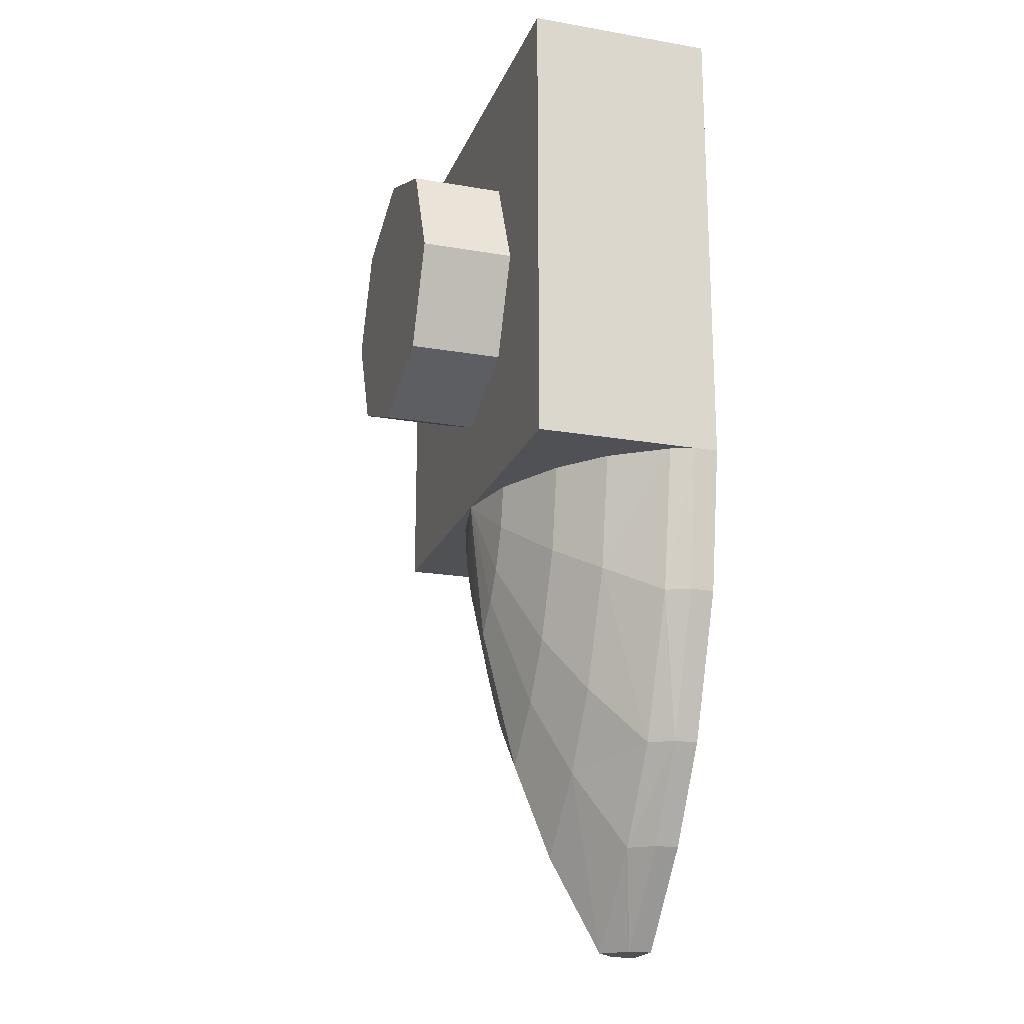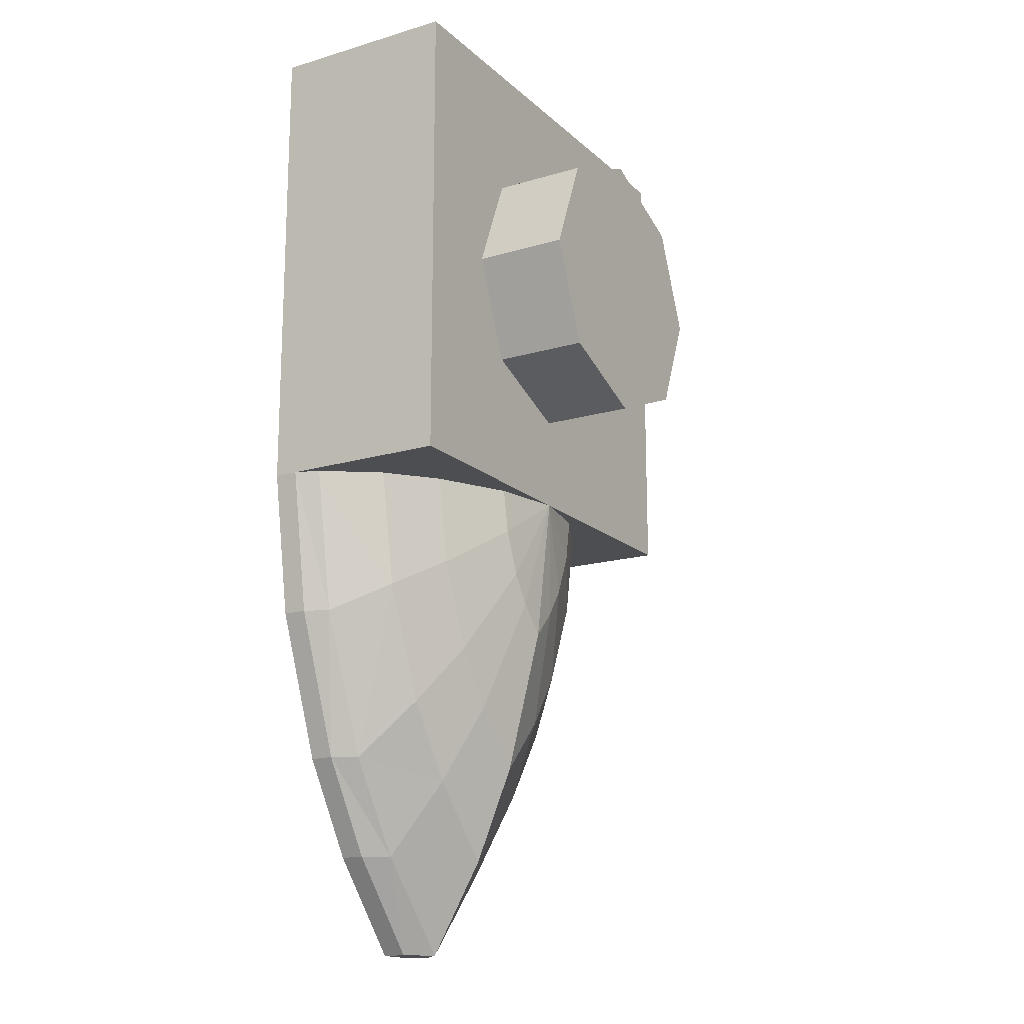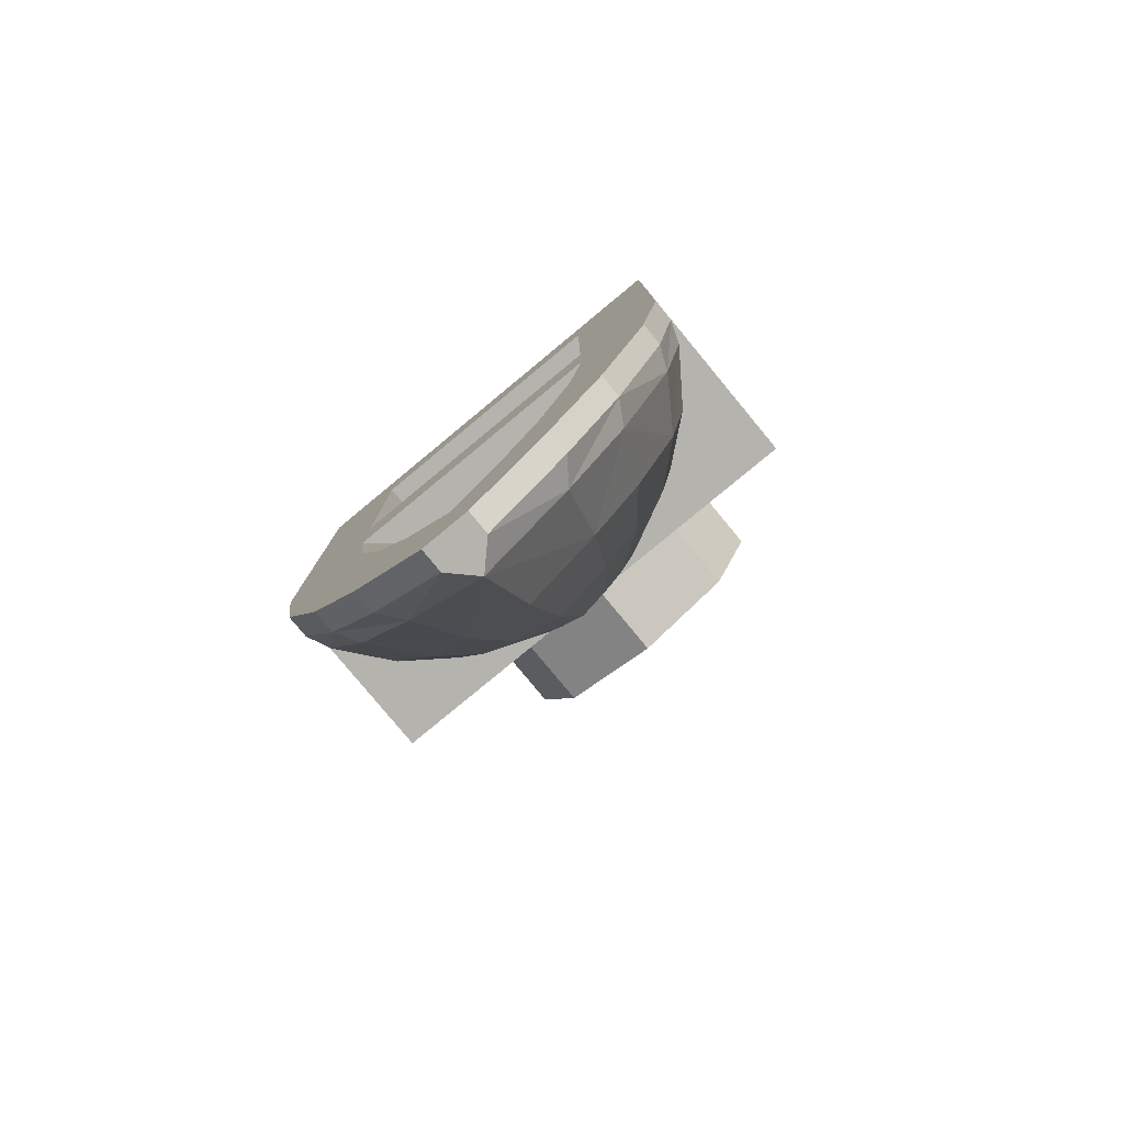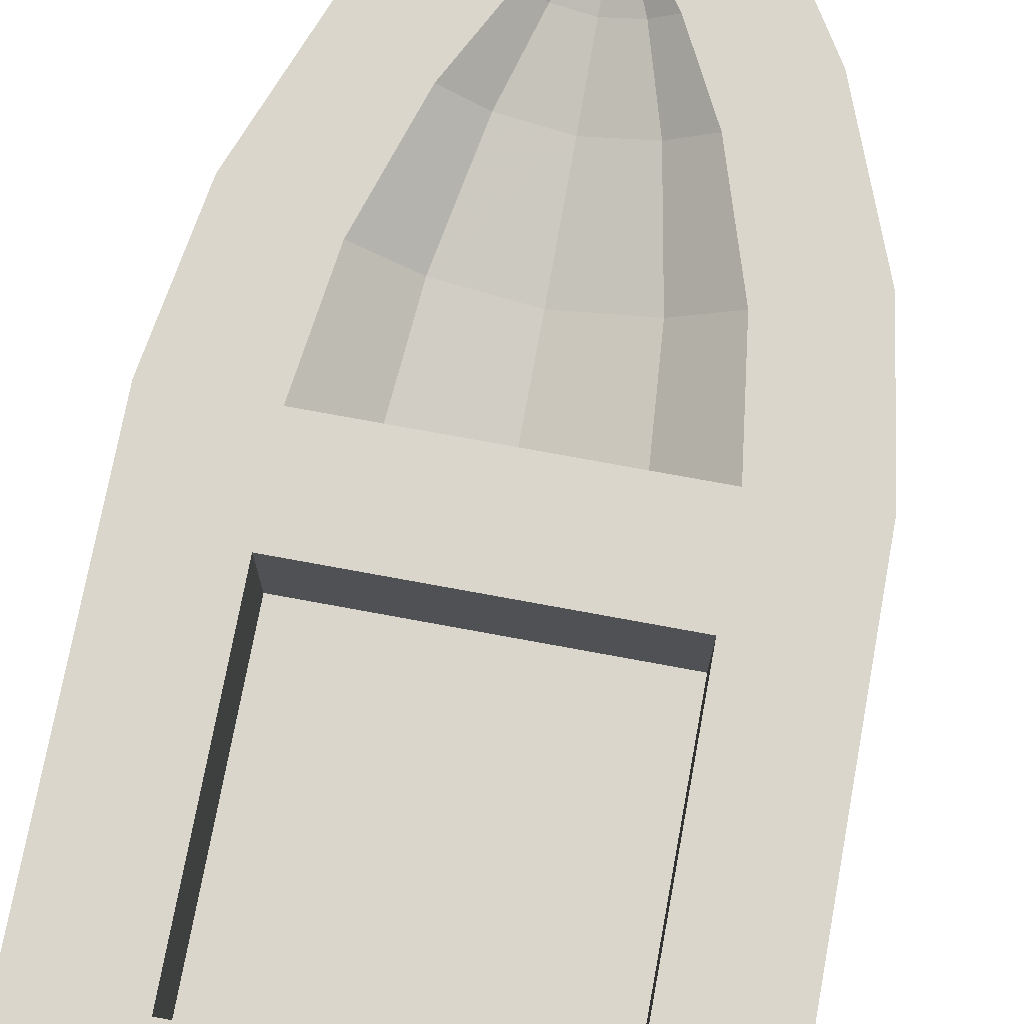
<metadata>
{"format":"obj","ext":"obj","renderer":"f3d","projection":"perspective","resolution":1024,"background":"white","views":[{"elev":-19.9,"azim":72.3,"up":"+Z"},{"elev":-16.7,"azim":-59.2,"up":"+Z"},{"elev":-79.9,"azim":-140.4,"up":"+Z"},{"elev":73.6,"azim":10.5,"up":"+Y"}]}
</metadata>
<code>
v 0 0 -0.5
v -0.05625 0.03125 -0.74
v 0 0.03125 -0.8
v 0 0 -0.5
v 0.05625 0.03125 -0.74
v 0.0969 0.03125 -0.68
v 0 0 -0.5
v -0.1344 0.03125 -0.59
v -0.0969 0.03125 -0.68
v 0 0 -0.5
v 0.1344 0.03125 -0.59
v 0.15 0.03125 -0.5
v 0 0.03125 -0.8
v 0.05625 0.03125 -0.74
v 0 0 -0.5
v 0 0.3 -1.5
v 0 0.1875 -1.3
v -0.15 0.1875 -1.14
v 0 0.3 -1.5
v 0.1804 0.3 -1.3
v 0.15 0.1875 -1.14
v 0.05 0.35 -1.5
v 0 0.3 -1.5
v -0.05 0.35 -1.5
v -0.05 0.35 -1.5
v 0 0.3 -1.5
v -0.1804 0.3 -1.3
v 0.05 0.35 -1.5
v 0.2188 0.35 -1.3
v 0.1804 0.3 -1.3
v -0.0969 0.03125 -0.68
v -0.05625 0.03125 -0.74
v 0 0 -0.5
v 0.0969 0.03125 -0.68
v 0.1344 0.03125 -0.59
v 0 0 -0.5
v -0.5 0.35 -0.5
v -0.4531 0.35 -0.8
v -0.4311 0.3 -0.8
v 0.5 0.35 -0.5
v 0.4813 0.3 -0.5
v 0.4311 0.3 -0.8
v -0.15 0.03125 -0.5
v -0.1344 0.03125 -0.59
v 0 0 -0.5
v 0.15 0.1875 -1.14
v 0 0.1875 -1.3
v 0 0.3 -1.5
v -0.15 0.1875 -1.14
v -0.1804 0.3 -1.3
v 0 0.3 -1.5
v 0.15 0.1875 -1.14
v 0.1804 0.3 -1.3
v 0.3108 0.3 -1.1
v -0.15 0.1875 -1.14
v -0.2584 0.1875 -0.98
v -0.3108 0.3 -1.1
v 0.1804 0.3 -1.3
v 0 0.3 -1.5
v 0.05 0.35 -1.5
v -0.1804 0.3 -1.3
v -0.2188 0.35 -1.3
v -0.05 0.35 -1.5
v 0.1804 0.3 -1.3
v 0.2188 0.35 -1.3
v 0.3407 0.35 -1.1
v -0.1804 0.3 -1.3
v -0.3108 0.3 -1.1
v -0.3407 0.35 -1.1
v -0.3108 0.3 -1.1
v -0.1804 0.3 -1.3
v -0.15 0.1875 -1.14
v 0.3108 0.3 -1.1
v 0.2584 0.1875 -0.98
v 0.15 0.1875 -1.14
v -0.3108 0.3 -1.1
v -0.2584 0.1875 -0.98
v -0.3584 0.1875 -0.74
v 0.3108 0.3 -1.1
v 0.4311 0.3 -0.8
v 0.3584 0.1875 -0.74
v -0.3407 0.35 -1.1
v -0.2188 0.35 -1.3
v -0.1804 0.3 -1.3
v 0.3407 0.35 -1.1
v 0.3108 0.3 -1.1
v 0.1804 0.3 -1.3
v -0.3407 0.35 -1.1
v -0.3108 0.3 -1.1
v -0.4311 0.3 -0.8
v 0.3407 0.35 -1.1
v 0.4531 0.35 -0.8
v 0.4311 0.3 -0.8
v 0.3584 0.1875 -0.74
v 0.2584 0.1875 -0.98
v 0.3108 0.3 -1.1
v -0.3584 0.1875 -0.74
v -0.4 0.1875 -0.5
v -0.4813 0.3 -0.5
v -0.4311 0.3 -0.8
v -0.3584 0.1875 -0.74
v -0.4311 0.3 -0.8
v -0.3108 0.3 -1.1
v 0.3584 0.1875 -0.74
v 0.4311 0.3 -0.8
v 0.4813 0.3 -0.5
v 0.4 0.1875 -0.5
v 0.4311 0.3 -0.8
v 0.3108 0.3 -1.1
v 0.3407 0.35 -1.1
v 0.4311 0.3 -0.8
v 0.4531 0.35 -0.8
v 0.5 0.35 -0.5
v -0.4311 0.3 -0.8
v -0.4531 0.35 -0.8
v -0.3407 0.35 -1.1
v -0.4311 0.3 -0.8
v -0.4813 0.3 -0.5
v -0.5 0.35 -0.5
v 0 0.1062 -1.1
v 0 0.03125 -0.8
v -0.05625 0.03125 -0.74
v -0.1125 0.1062 -0.98
v 0 0.1062 -1.1
v 0.1125 0.1062 -0.98
v 0.05625 0.03125 -0.74
v 0 0.03125 -0.8
v 0 0.1875 -1.3
v 0 0.1062 -1.1
v -0.1125 0.1062 -0.98
v -0.15 0.1875 -1.14
v 0 0.1875 -1.3
v 0.15 0.1875 -1.14
v 0.1125 0.1062 -0.98
v 0 0.1062 -1.1
v 0.05 0.35 -1.5
v 0.05 0.4 -1.5
v 0.2188 0.4 -1.3
v 0.2188 0.35 -1.3
v -0.05 0.35 -1.5
v -0.2188 0.35 -1.3
v -0.2188 0.4 -1.3
v -0.05 0.4 -1.5
v 0.05 0.4 -1.5
v 0.05 0.35 -1.5
v -0.05 0.35 -1.5
v -0.05 0.4 -1.5
v -0.5 0.35 -0.5
v -0.5 0.4 -0.5
v -0.4531 0.4 -0.8
v -0.4531 0.35 -0.8
v 0.5 0.35 -0.5
v 0.4531 0.35 -0.8
v 0.4531 0.4 -0.8
v 0.5 0.4 -0.5
v 0.1938 0.1062 -0.86
v 0.0969 0.03125 -0.68
v 0.05625 0.03125 -0.74
v 0.1125 0.1062 -0.98
v -0.1938 0.1062 -0.86
v -0.0969 0.03125 -0.68
v -0.1344 0.03125 -0.59
v -0.2687 0.1062 -0.68
v -0.1938 0.1062 -0.86
v -0.1125 0.1062 -0.98
v -0.05625 0.03125 -0.74
v -0.0969 0.03125 -0.68
v 0.1938 0.1062 -0.86
v 0.2687 0.1062 -0.68
v 0.1344 0.03125 -0.59
v 0.0969 0.03125 -0.68
v -0.2584 0.1875 -0.98
v -0.15 0.1875 -1.14
v -0.1125 0.1062 -0.98
v -0.1938 0.1062 -0.86
v 0.2584 0.1875 -0.98
v 0.1938 0.1062 -0.86
v 0.1125 0.1062 -0.98
v 0.15 0.1875 -1.14
v -0.2584 0.1875 -0.98
v -0.1938 0.1062 -0.86
v -0.2687 0.1062 -0.68
v -0.3584 0.1875 -0.74
v 0.2584 0.1875 -0.98
v 0.3584 0.1875 -0.74
v 0.2687 0.1062 -0.68
v 0.1938 0.1062 -0.86
v 0.3 0.1062 -0.5
v 0.15 0.03125 -0.5
v 0.1344 0.03125 -0.59
v 0.2687 0.1062 -0.68
v -0.3 0.1062 -0.5
v -0.2687 0.1062 -0.68
v -0.1344 0.03125 -0.59
v -0.15 0.03125 -0.5
v 0.3407 0.35 -1.1
v 0.2188 0.35 -1.3
v 0.2188 0.4 -1.3
v 0.3407 0.4 -1.1
v -0.3407 0.35 -1.1
v -0.3407 0.4 -1.1
v -0.2188 0.4 -1.3
v -0.2188 0.35 -1.3
v 0.3407 0.35 -1.1
v 0.3407 0.4 -1.1
v 0.4531 0.4 -0.8
v 0.4531 0.35 -0.8
v -0.3407 0.35 -1.1
v -0.4531 0.35 -0.8
v -0.4531 0.4 -0.8
v -0.3407 0.4 -1.1
v 0.4 0.1875 -0.5
v 0.3 0.1062 -0.5
v 0.2687 0.1062 -0.68
v 0.3584 0.1875 -0.74
v -0.4 0.1875 -0.5
v -0.3584 0.1875 -0.74
v -0.2687 0.1062 -0.68
v -0.3 0.1062 -0.5
v 0 0.4 -1.3
v -0.1125 0.4 -1.14
v -0.06745 0.3637 -1.14
v -0.05 0.4 -1.5
v 0 0.4 -1.3
v 0.05 0.4 -1.5
v -0.06745 0.3637 -1.14
v 0 0.3438 -1.14
v 0 0.4 -1.3
v 0.06745 0.3637 -1.14
v 0.1125 0.4 -1.14
v 0 0.4 -1.3
v 0 0.25 -0.5
v -0.18 0.3031 -0.5
v 0.18 0.3031 -0.5
v 0 0.4 -1.3
v 0 0.3438 -1.14
v 0.06745 0.3637 -1.14
v 0 0.25 -0.5
v 0 0.2656 -0.74
v -0.1613 0.3132 -0.74
v -0.18 0.3031 -0.5
v 0 0.25 -0.5
v 0.18 0.3031 -0.5
v 0.1613 0.3132 -0.74
v 0 0.2656 -0.74
v 0 0.3031 -0.98
v 0 0.2656 -0.74
v 0.1613 0.3132 -0.74
v 0.1163 0.3375 -0.98
v 0 0.3031 -0.98
v 0 0.3438 -1.14
v -0.06745 0.3637 -1.14
v -0.1163 0.3375 -0.98
v 0 0.3031 -0.98
v 0.1163 0.3375 -0.98
v 0.06745 0.3637 -1.14
v 0 0.3438 -1.14
v 0 0.3031 -0.98
v -0.1163 0.3375 -0.98
v -0.1613 0.3132 -0.74
v 0 0.2656 -0.74
v 0.05 0.4 -1.5
v 0 0.4 -1.3
v 0.1125 0.4 -1.14
v 0.2188 0.4 -1.3
v -0.05 0.4 -1.5
v -0.2188 0.4 -1.3
v -0.1125 0.4 -1.14
v 0 0.4 -1.3
v -0.5 0.4 -0.5
v -0.3 0.4 -0.5
v -0.2687 0.4 -0.74
v -0.4531 0.4 -0.8
v 0.5 0.4 -0.5
v 0.4531 0.4 -0.8
v 0.2687 0.4 -0.74
v 0.3 0.4 -0.5
v 0.1938 0.4 -0.98
v 0.1125 0.4 -1.14
v 0.06745 0.3637 -1.14
v 0.1163 0.3375 -0.98
v -0.1938 0.4 -0.98
v -0.1163 0.3375 -0.98
v -0.06745 0.3637 -1.14
v -0.1125 0.4 -1.14
v 0.1938 0.4 -0.98
v 0.1163 0.3375 -0.98
v 0.1613 0.3132 -0.74
v 0.2687 0.4 -0.74
v -0.1938 0.4 -0.98
v -0.2687 0.4 -0.74
v -0.1613 0.3132 -0.74
v -0.1163 0.3375 -0.98
v -0.3 0.4 -0.5
v -0.18 0.3031 -0.5
v -0.1613 0.3132 -0.74
v -0.2687 0.4 -0.74
v 0.3 0.4 -0.5
v 0.2687 0.4 -0.74
v 0.1613 0.3132 -0.74
v 0.18 0.3031 -0.5
v -0.3 0.4 -0.5
v 0.3 0.4 -0.5
v 0.18 0.3031 -0.5
v -0.18 0.3031 -0.5
v -0.3407 0.4 -1.1
v -0.1938 0.4 -0.98
v -0.1125 0.4 -1.14
v -0.2188 0.4 -1.3
v 0.3407 0.4 -1.1
v 0.1938 0.4 -0.98
v 0.2687 0.4 -0.74
v 0.4531 0.4 -0.8
v 0.3407 0.4 -1.1
v 0.2188 0.4 -1.3
v 0.1125 0.4 -1.14
v 0.1938 0.4 -0.98
v -0.3407 0.4 -1.1
v -0.4531 0.4 -0.8
v -0.2687 0.4 -0.74
v -0.1938 0.4 -0.98
v -0.2121 0 0.2121
v 0 0 0.3
v 0 -0.2 0.3
v -0.2121 -0.2 0.2121
v -0.3 0 0
v -0.2121 0 0.2121
v -0.2121 -0.2 0.2121
v -0.3 -0.2 0
v -0.2121 0 -0.2121
v -0.3 0 0
v -0.3 -0.2 0
v -0.2121 -0.2 -0.2121
v 0 0 -0.3
v -0.2121 0 -0.2121
v -0.2121 -0.2 -0.2121
v 0 -0.2 -0.3
v 0.2121 0 -0.2121
v 0 0 -0.3
v 0 -0.2 -0.3
v 0.2121 -0.2 -0.2121
v 0.3 0 0
v 0.2121 0 -0.2121
v 0.2121 -0.2 -0.2121
v 0.3 -0.2 0
v 0.2121 0 0.2121
v 0.3 0 0
v 0.3 -0.2 0
v 0.2121 -0.2 0.2121
v 0 0 0.3
v 0.2121 0 0.2121
v 0.2121 -0.2 0.2121
v 0 -0.2 0.3
v 0 -0.2 0
v 0 -0.2 0.3
v -0.2121 -0.2 0.2121
v 0 -0.2 0
v -0.2121 -0.2 0.2121
v -0.3 -0.2 0
v 0 -0.2 0
v -0.3 -0.2 0
v -0.2121 -0.2 -0.2121
v 0 -0.2 0
v -0.2121 -0.2 -0.2121
v 0 -0.2 -0.3
v 0 -0.2 0
v 0 -0.2 -0.3
v 0.2121 -0.2 -0.2121
v 0 -0.2 0
v 0.2121 -0.2 -0.2121
v 0.3 -0.2 0
v 0 -0.2 0
v 0.3 -0.2 0
v 0.2121 -0.2 0.2121
v 0 -0.2 0
v 0.2121 -0.2 0.2121
v 0 -0.2 0.3
v -0.5 0 0.5
v 0.5 0 0.5
v 0.5 0 -0.5
v -0.5 0 -0.5
v -0.5 0 0.5
v -0.5 0.4 0.5
v 0.5 0.4 0.5
v 0.5 0 0.5
v -0.5 0 -0.5
v -0.5 0.4 -0.5
v -0.5 0.4 0.5
v -0.5 0 0.5
v 0.5 0 0.5
v 0.5 0.4 0.5
v 0.5 0.4 -0.5
v 0.5 0 -0.5
v -0.3 0.2 0.3
v 0.3 0.2 0.3
v 0.3 0.2 -0.3
v -0.3 0.2 -0.3
v -0.3 0.2 0.3
v -0.3 0.4 0.3
v 0.3 0.4 0.3
v 0.3 0.2 0.3
v -0.3 0.2 -0.3
v -0.3 0.4 -0.3
v -0.3 0.4 0.3
v -0.3 0.2 0.3
v 0.3 0.2 -0.3
v 0.3 0.4 -0.3
v -0.3 0.4 -0.3
v -0.3 0.2 -0.3
v 0.3 0.2 0.3
v 0.3 0.4 0.3
v 0.3 0.4 -0.3
v 0.3 0.2 -0.3
v 0 0 -0.5
v 0.15 0.03125 -0.5
v 0.5 0 -0.5
v -0.5 0 -0.5
v -0.5 0.35 -0.5
v -0.4813 0.3 -0.5
v -0.5 0 -0.5
v -0.15 0.03125 -0.5
v 0 0 -0.5
v 0.5 0 -0.5
v 0.15 0.03125 -0.5
v 0.3 0.1062 -0.5
v -0.5 0 -0.5
v -0.4 0.1875 -0.5
v -0.3 0.1062 -0.5
v 0.5 0 -0.5
v 0.4 0.1875 -0.5
v 0.4813 0.3 -0.5
v -0.5 0.4 -0.5
v -0.3 0.4 -0.3
v -0.3 0.4 -0.5
v -0.3 0.1062 -0.5
v -0.15 0.03125 -0.5
v -0.5 0 -0.5
v 0.3 0.1062 -0.5
v 0.4 0.1875 -0.5
v 0.5 0 -0.5
v 0.3 0.4 -0.5
v 0.3 0.4 -0.3
v 0.5 0.4 -0.5
v 0.4813 0.3 -0.5
v 0.5 0.35 -0.5
v 0.5 0 -0.5
v -0.4813 0.3 -0.5
v -0.4 0.1875 -0.5
v -0.5 0 -0.5
v 0.5 0.4 -0.5
v 0.3 0.4 -0.3
v 0.3 0.4 0.3
v 0.5 0.4 0.5
v 0.5 0.4 0.5
v 0.3 0.4 0.3
v -0.3 0.4 0.3
v -0.5 0.4 0.5
v -0.3 0.4 -0.3
v 0.3 0.4 -0.3
v 0.3 0.4 -0.5
v -0.3 0.4 -0.5
v -0.5 0.4 0.5
v -0.3 0.4 0.3
v -0.3 0.4 -0.3
v -0.5 0.4 -0.5
g mesh2387233
f 1 2 3
f 4 5 6
f 7 8 9
f 10 11 12
f 13 14 15
f 16 17 18
f 19 20 21
f 22 23 24
f 25 26 27
f 28 29 30
f 31 32 33
f 34 35 36
f 37 38 39
f 40 41 42
f 43 44 45
f 46 47 48
f 49 50 51
f 52 53 54
f 55 56 57
f 58 59 60
f 61 62 63
f 64 65 66
f 67 68 69
f 70 71 72
f 73 74 75
f 76 77 78
f 79 80 81
f 82 83 84
f 85 86 87
f 88 89 90
f 91 92 93
f 94 95 96
f 97 98 99
f 99 100 97
f 101 102 103
f 104 105 106
f 106 107 104
f 108 109 110
f 111 112 113
f 114 115 116
f 117 118 119
f 120 121 122
f 122 123 120
f 124 125 126
f 126 127 124
f 128 129 130
f 130 131 128
f 132 133 134
f 134 135 132
f 136 137 138
f 138 139 136
f 140 141 142
f 142 143 140
g mesh2387234
f 144 145 146
f 146 147 144
f 148 149 150
f 150 151 148
f 152 153 154
f 154 155 152
f 156 157 158
f 158 159 156
f 160 161 162
f 162 163 160
f 164 165 166
f 166 167 164
f 168 169 170
f 170 171 168
f 172 173 174
f 174 175 172
f 176 177 178
f 178 179 176
f 180 181 182
f 182 183 180
f 184 185 186
f 186 187 184
f 188 189 190
f 190 191 188
f 192 193 194
f 194 195 192
f 196 197 198
f 198 199 196
f 200 201 202
f 202 203 200
f 204 205 206
f 206 207 204
f 208 209 210
f 210 211 208
f 212 213 214
f 214 215 212
f 216 217 218
f 218 219 216
g mesh2387236
f 220 221 222
f 223 224 225
f 226 227 228
f 229 230 231
f 232 233 234
f 235 236 237
f 238 239 240
f 240 241 238
f 242 243 244
f 244 245 242
f 246 247 248
f 248 249 246
f 250 251 252
f 252 253 250
f 254 255 256
f 256 257 254
f 258 259 260
f 260 261 258
f 262 263 264
f 264 265 262
f 266 267 268
f 268 269 266
f 270 271 272
f 272 273 270
f 274 275 276
f 276 277 274
f 278 279 280
f 280 281 278
f 282 283 284
f 284 285 282
f 286 287 288
f 288 289 286
f 290 291 292
f 292 293 290
f 294 295 296
f 296 297 294
f 298 299 300
f 300 301 298
f 302 303 304
f 304 305 302
f 306 307 308
f 308 309 306
f 310 311 312
f 312 313 310
f 314 315 316
f 316 317 314
f 318 319 320
f 320 321 318
g mesh2387241
f 322 324 323
f 324 322 325
f 326 328 327
f 328 326 329
f 330 332 331
f 332 330 333
f 334 336 335
f 336 334 337
f 338 340 339
f 340 338 341
f 342 344 343
f 344 342 345
f 346 348 347
f 348 346 349
f 350 352 351
f 352 350 353
g mesh2387243
f 354 355 356
f 357 358 359
f 360 361 362
f 363 364 365
f 366 367 368
f 369 370 371
f 372 373 374
f 375 376 377
g mesh2387246
f 378 380 379
f 380 378 381
f 382 384 383
f 384 382 385
f 386 388 387
f 388 386 389
f 390 392 391
f 392 390 393
g mesh2387248
f 394 395 396
f 396 397 394
f 398 399 400
f 400 401 398
f 402 403 404
f 404 405 402
f 406 407 408
f 408 409 406
f 410 411 412
f 412 413 410
f 414 415 416
f 417 418 419
f 420 421 422
f 423 424 425
f 426 427 428
f 429 430 431
f 432 433 434
f 435 436 437
f 438 439 440
f 441 442 443
f 444 445 446
f 447 448 449
f 450 451 452
f 452 453 450
f 454 455 456
f 456 457 454
g mesh2387250
f 458 459 460
f 460 461 458
f 462 463 464
f 464 465 462

</code>
